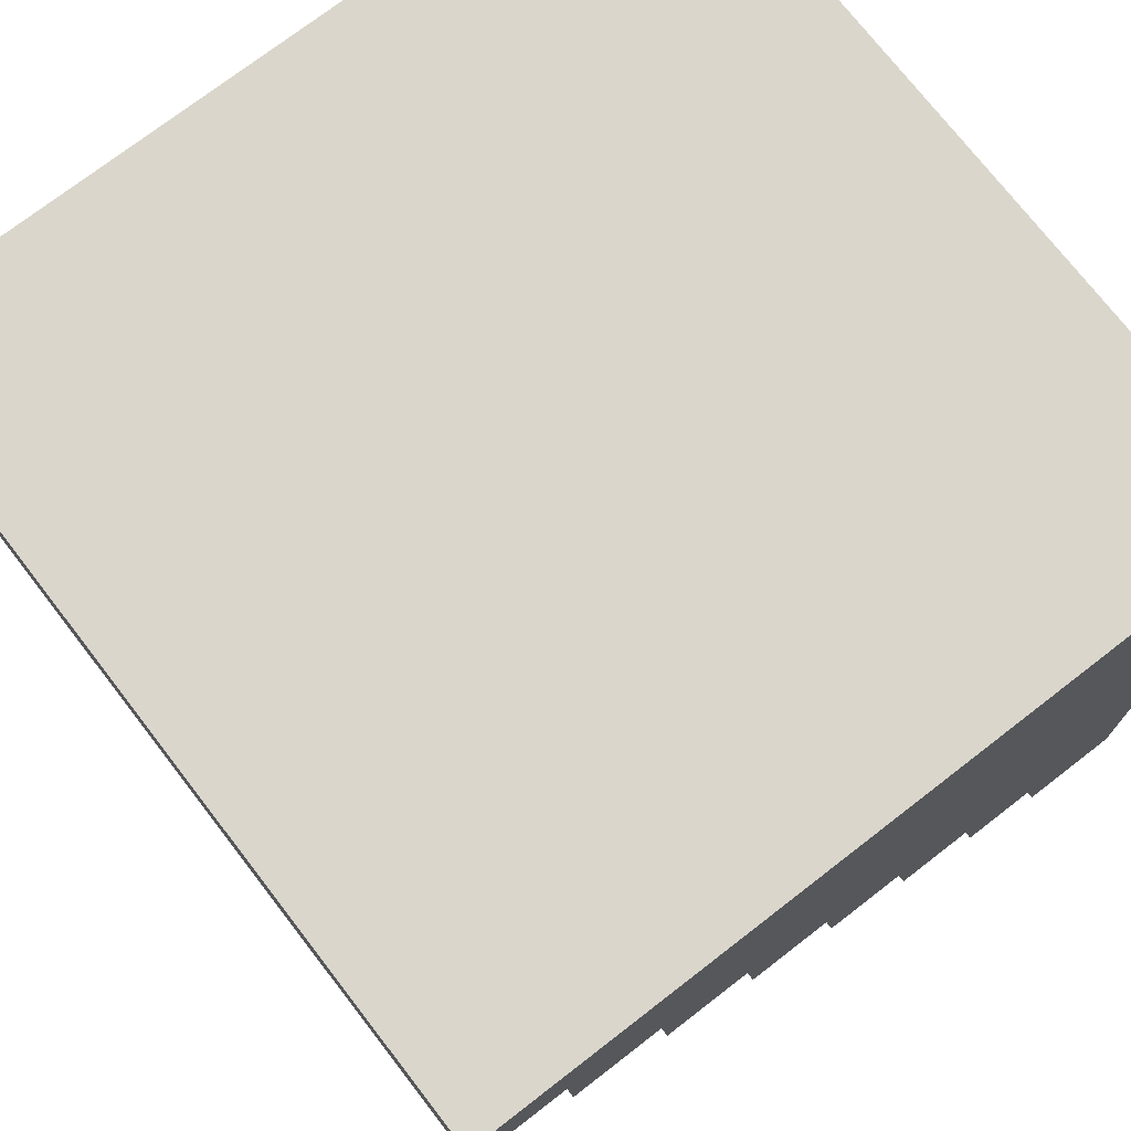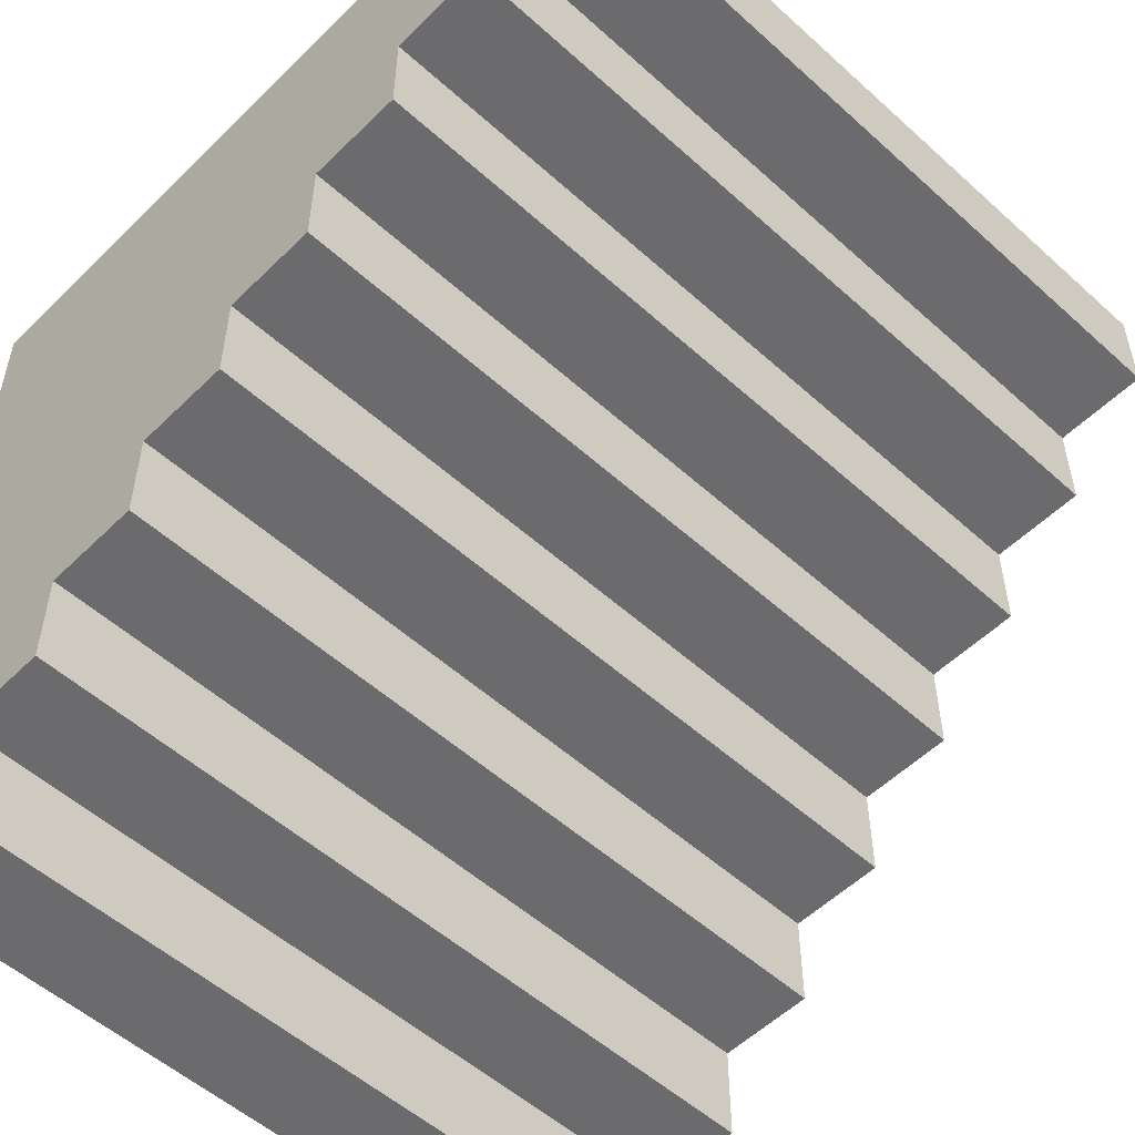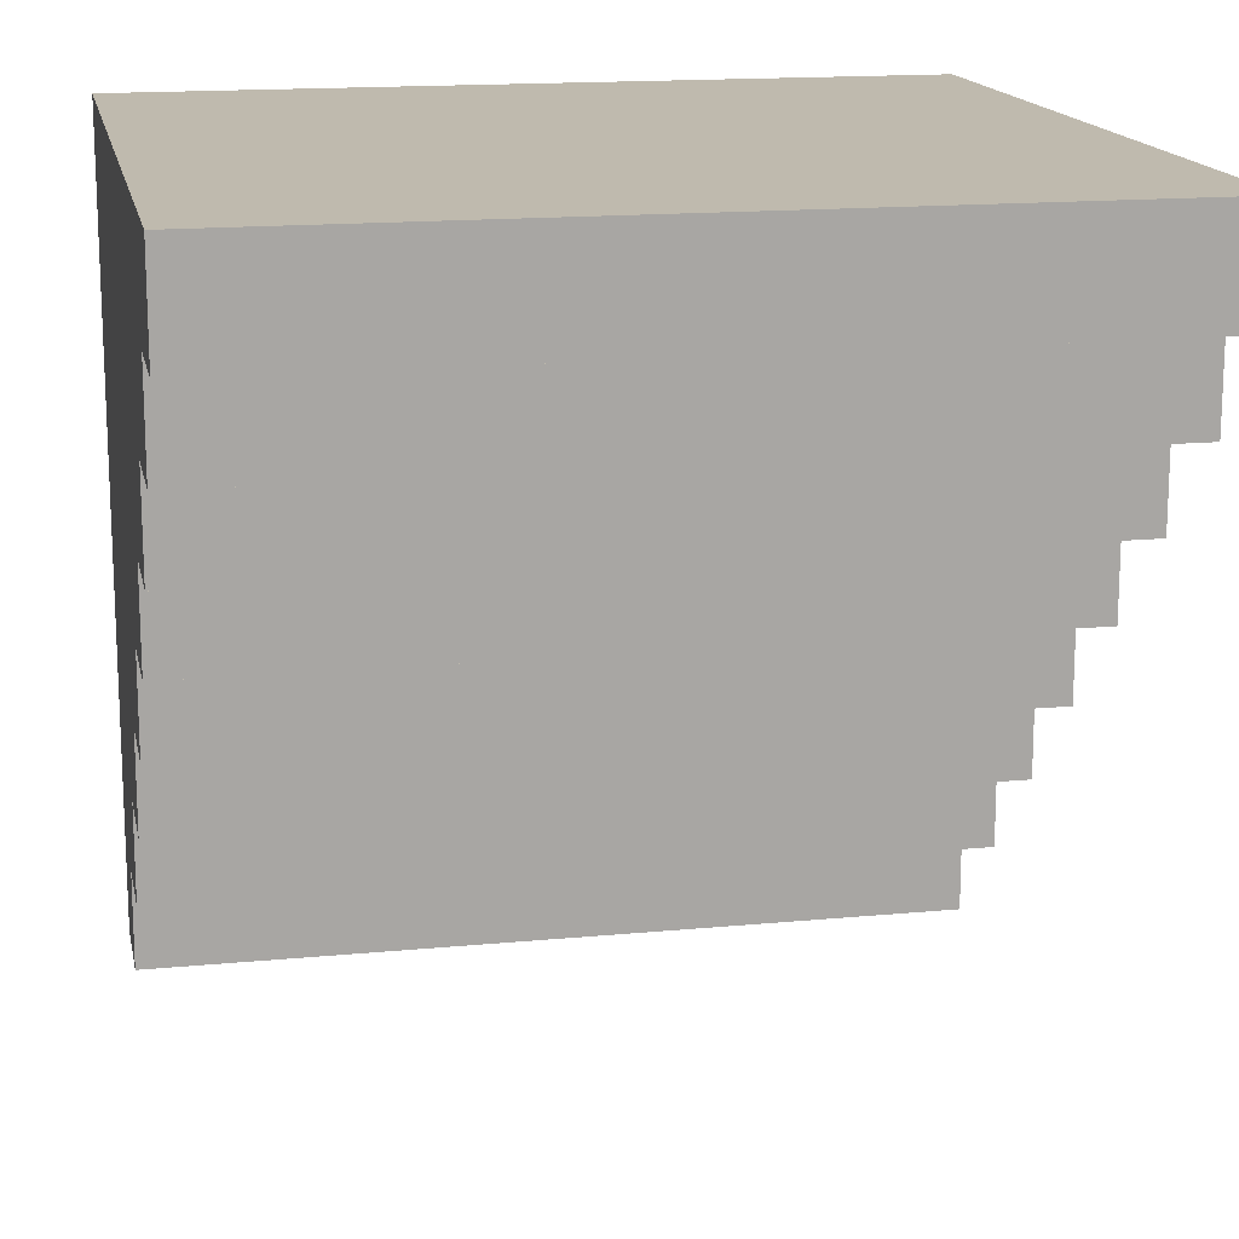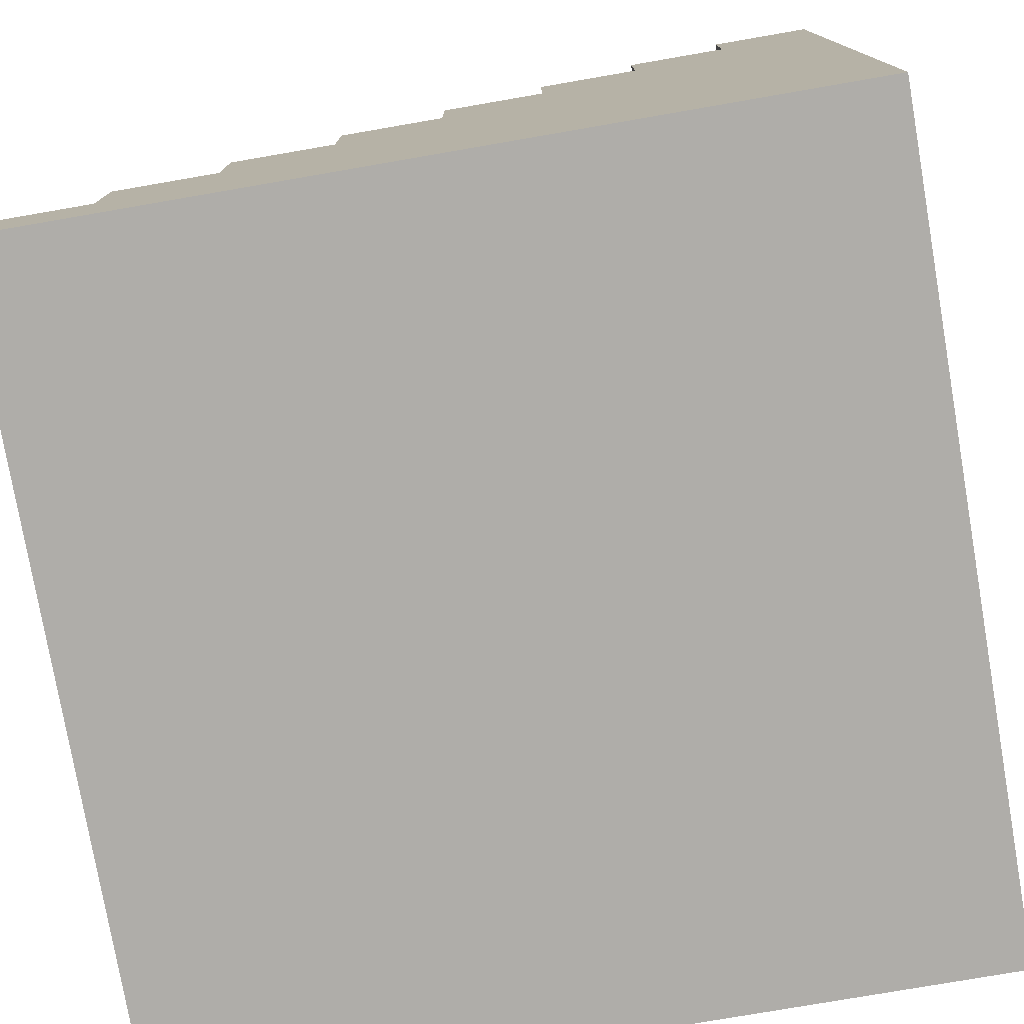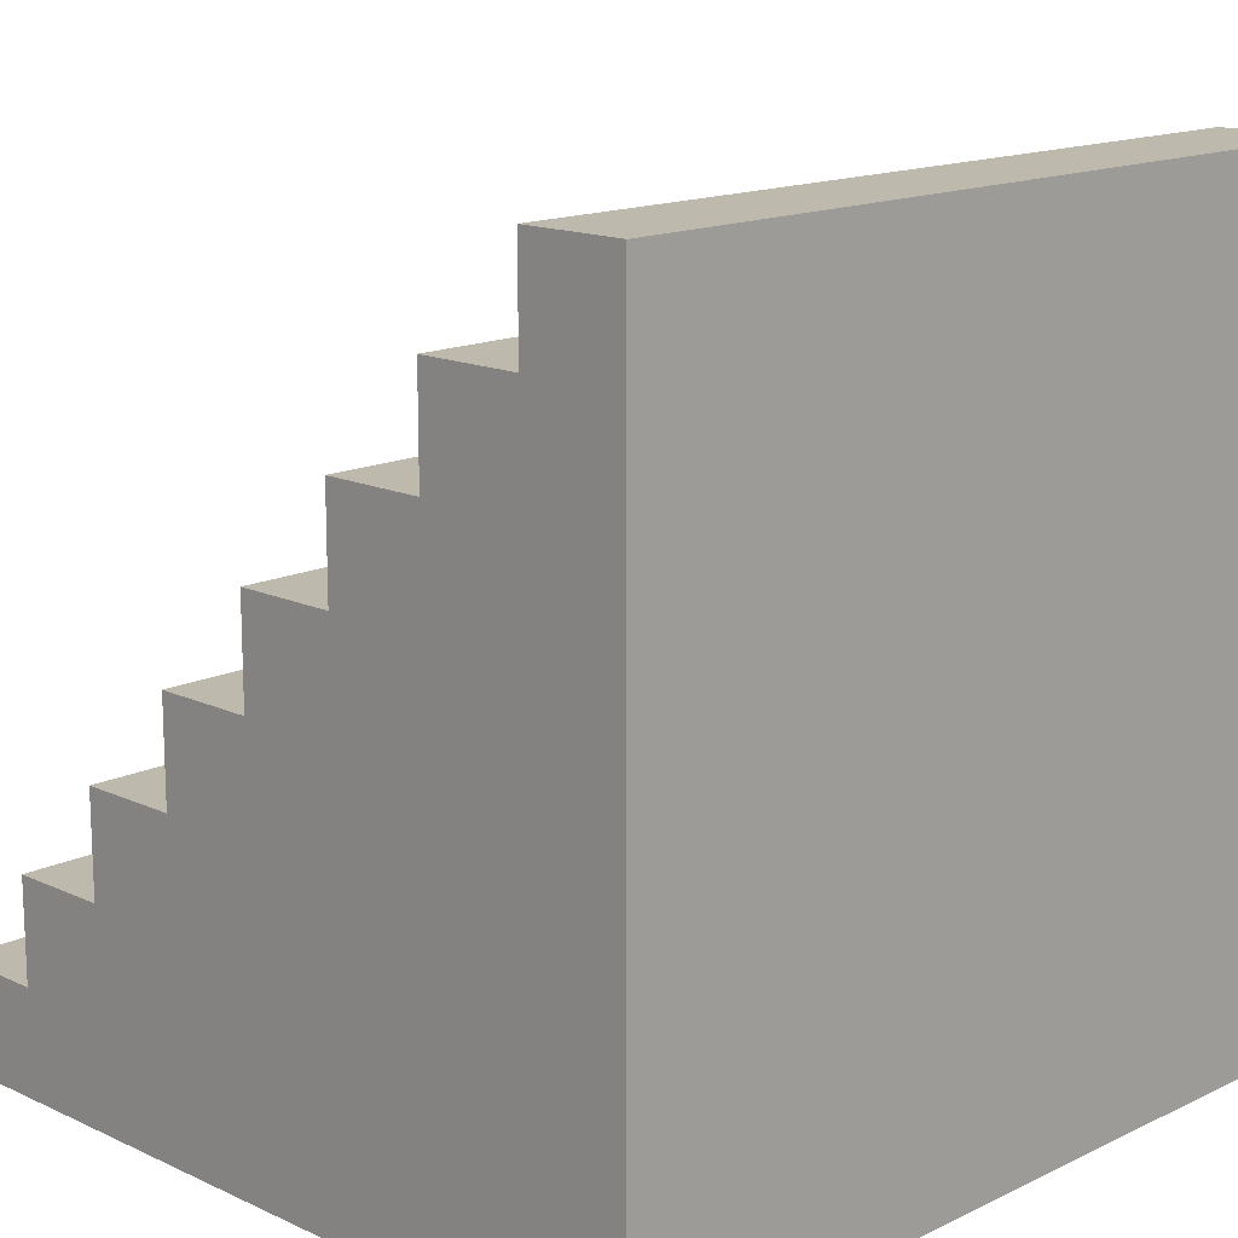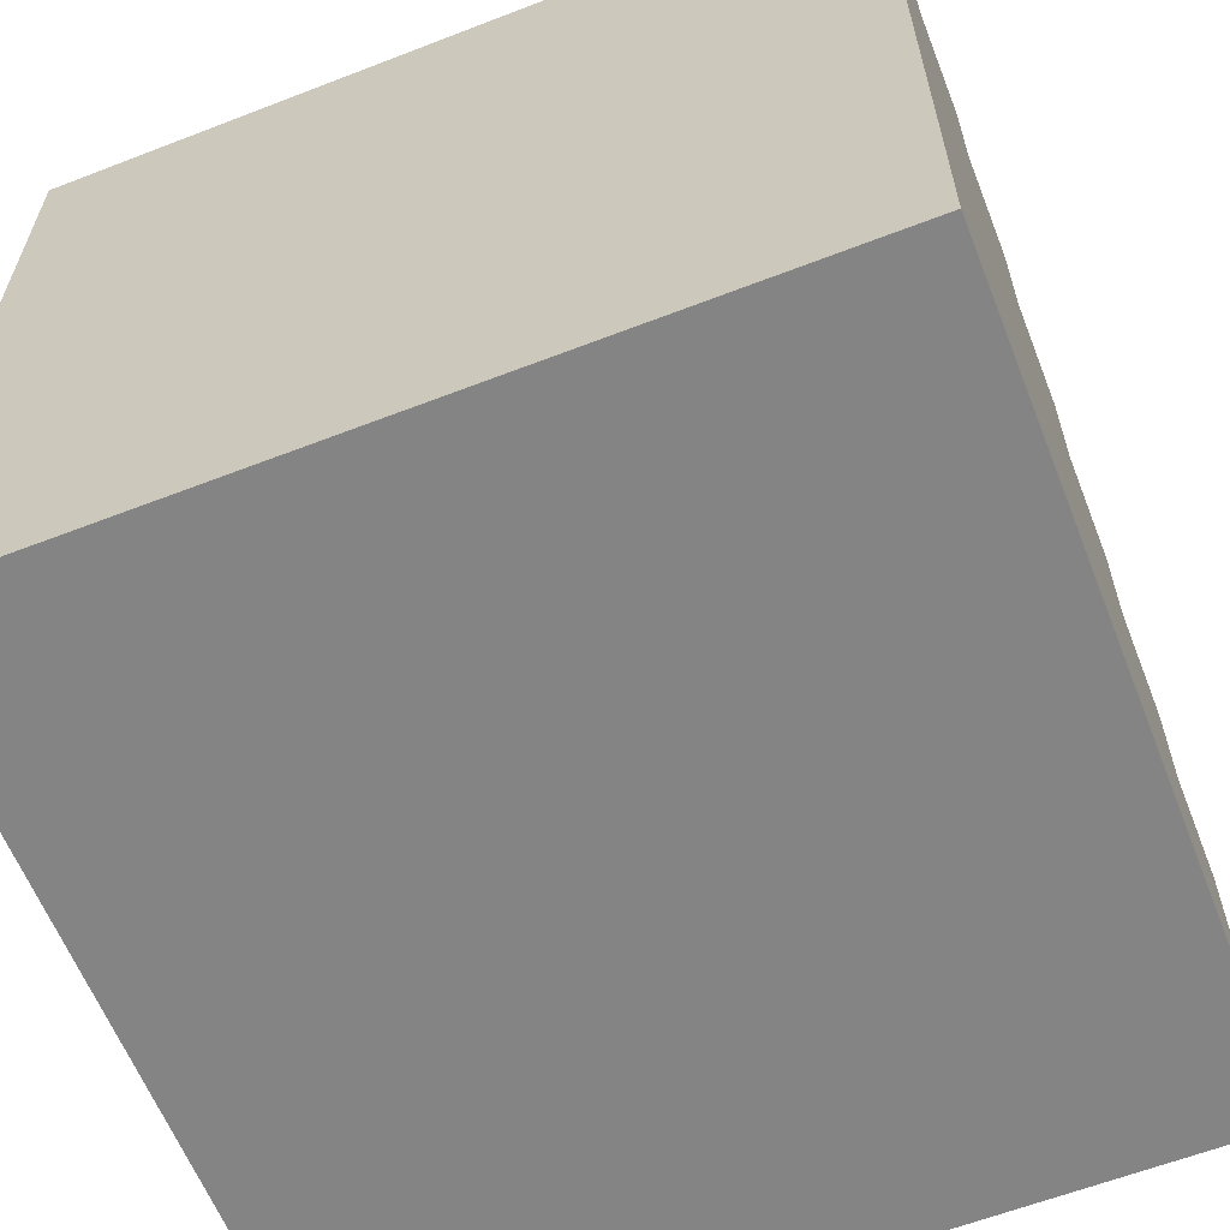
<metadata>
{"format":"obj","ext":"obj","renderer":"f3d","projection":"perspective","resolution":1024,"background":"white","views":[{"elev":73.9,"azim":52.3,"up":"+Y"},{"elev":-53.5,"azim":-43.9,"up":"+Y"},{"elev":15.8,"azim":-11.4,"up":"+Y"},{"elev":-77.2,"azim":99.8,"up":"+Z"},{"elev":15.0,"azim":134.5,"up":"+Z"},{"elev":-61.5,"azim":-158.5,"up":"+Z"}]}
</metadata>
<code>
g _Combined_Vis1_0
v 0.5 -0.875 0.1265
v -0.5 -0.875 0.1265
v -0.5 -0.875 0.2515
v 0.5 -0.875 0.2515
v 0.5 -0.75 0.3765
v 0.5 -0.75 0.2515
v -0.5 -0.75 0.2515
v -0.5 -0.75 0.3765
v -0.5 -0.625 0.3765
v -0.5 -0.625 0.5015
v 0.5 -0.625 0.5015
v 0.5 -0.625 0.3765
v 0.5 -0.5 0.6265
v 0.5 -0.5 0.5015
v -0.5 -0.5 0.5015
v -0.5 -0.5 0.6265
v 0.5 -1 5.449e-06
v -0.5 -1 5.509e-06
v -0.5 -1 0.1265
v 0.5 -1 0.1265
v -0.5 -0.375 0.6265
v -0.5 -0.375 0.7515
v 0.5 -0.375 0.7515
v 0.5 -0.375 0.6265
v 0.5 -0.25 0.8765
v 0.5 -0.25 0.7515
v -0.5 -0.25 0.7515
v -0.5 -0.25 0.8765
v -0.5 -0.125 0.8765
v -0.5 -0.125 1
v 0.5 -0.125 1
v 0.5 -0.125 0.8765
v 0.5 -0.125 1
v 0.5 1.824e-06 1
v 0.5 1.654e-06 5.458e-06
v 0.5 -0.125 0.8765
v 0.5 -0.25 0.8765
v 0.5 -0.25 0.7515
v 0.5 -0.375 0.7515
v 0.5 -0.375 0.6265
v 0.5 -0.5 0.6265
v 0.5 -0.5 0.5015
v 0.5 -0.625 0.5015
v 0.5 -0.625 0.3765
v 0.5 -0.75 0.3765
v 0.5 -0.75 0.2515
v 0.5 -0.875 0.2515
v 0.5 -0.875 0.1265
v 0.5 -1 0.1265
v 0.5 -1 5.449e-06
v 0.5 -0.125 0.8765
v 0.5 -0.25 0.8765
v -0.5 -0.25 0.8765
v -0.5 -0.125 0.8765
v -0.5 -0.625 0.3765
v -0.5 -0.5 0.5015
v -0.5 -0.625 0.5015
v -0.5 1.991e-06 5.518e-06
v -0.5 -0.75 0.2515
v -0.5 -0.75 0.3765
v -0.5 -0.375 0.6265
v -0.5 -0.5 0.6265
v -0.5 -0.875 0.1265
v -0.5 -0.875 0.2515
v -0.5 -1 5.509e-06
v -0.5 -1 0.1265
v -0.5 -0.25 0.7515
v -0.5 -0.375 0.7515
v -0.5 -0.125 0.8765
v -0.5 -0.25 0.8765
v -0.5 2.161e-06 1
v -0.5 -0.125 1
v -0.5 -0.375 0.7515
v -0.5 -0.25 0.7515
v 0.5 -0.25 0.7515
v 0.5 -0.375 0.7515
v -0.5 -0.5 0.6265
v -0.5 -0.375 0.6265
v 0.5 -0.375 0.6265
v 0.5 -0.5 0.6265
v -0.5 -0.625 0.5015
v -0.5 -0.5 0.5015
v 0.5 -0.5 0.5015
v 0.5 -0.625 0.5015
v -0.5 -0.75 0.3765
v -0.5 -0.625 0.3765
v 0.5 -0.625 0.3765
v 0.5 -0.75 0.3765
v -0.5 -0.875 0.2515
v -0.5 -0.75 0.2515
v 0.5 -0.75 0.2515
v 0.5 -0.875 0.2515
v 0.5 -1 0.1265
v -0.5 -1 0.1265
v -0.5 -0.875 0.1265
v 0.5 -0.875 0.1265
v -0.5 -0.125 1
v -0.5 2.161e-06 1
v 0.5 1.824e-06 1
v 0.5 -0.125 1
v -0.5 -1 5.509e-06
v 0.5 -1 5.449e-06
v 0.5 1.654e-06 5.458e-06
v -0.5 1.991e-06 5.518e-06
v -0.5 1.991e-06 5.518e-06
v 0.5 1.654e-06 5.458e-06
v 0.5 1.824e-06 1
v -0.5 2.161e-06 1
g _Combined_Vis1_0_0
f 3 2 1
f 4 3 1
f 7 6 5
f 8 7 5
f 11 10 9
f 12 11 9
f 15 14 13
f 16 15 13
f 19 18 17
f 20 19 17
f 23 22 21
f 24 23 21
f 27 26 25
f 28 27 25
f 31 30 29
f 32 31 29
f 35 34 33
f 36 35 33
f 35 36 37
f 38 35 37
f 35 38 39
f 40 35 39
f 35 40 41
f 42 35 41
f 35 42 43
f 44 35 43
f 35 44 45
f 46 35 45
f 35 46 47
f 48 35 47
f 35 48 49
f 50 35 49
f 53 52 51
f 54 53 51
f 57 56 55
f 56 58 55
f 55 58 59
f 60 55 59
f 61 58 56
f 62 61 56
f 59 58 63
f 64 59 63
f 63 58 65
f 66 63 65
f 67 58 61
f 68 67 61
f 58 67 69
f 67 70 69
f 71 58 69
f 72 71 69
f 75 74 73
f 76 75 73
f 79 78 77
f 80 79 77
f 83 82 81
f 84 83 81
f 87 86 85
f 88 87 85
f 91 90 89
f 92 91 89
f 95 94 93
f 96 95 93
f 99 98 97
f 100 99 97
f 103 102 101
f 104 103 101
f 107 106 105
f 108 107 105

</code>
